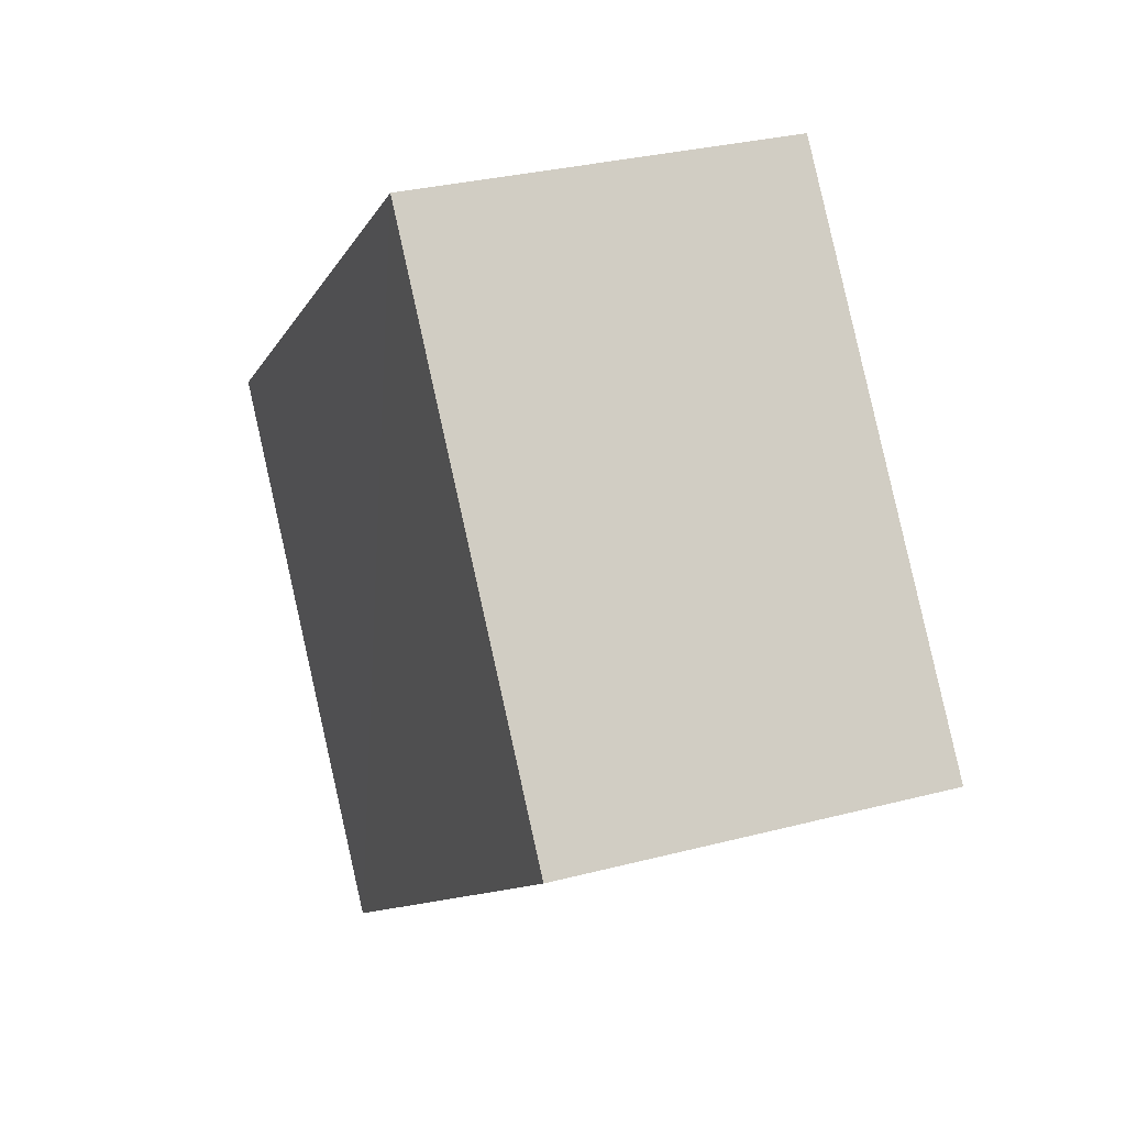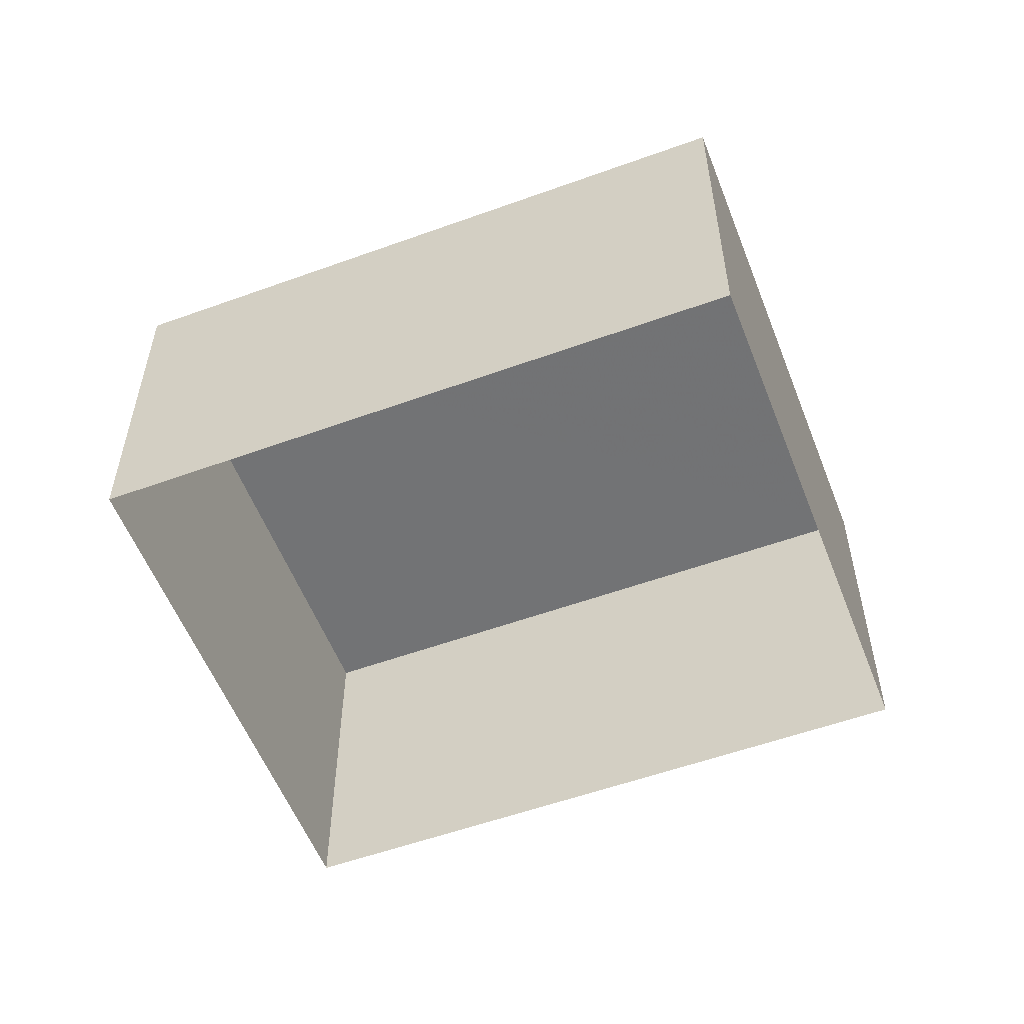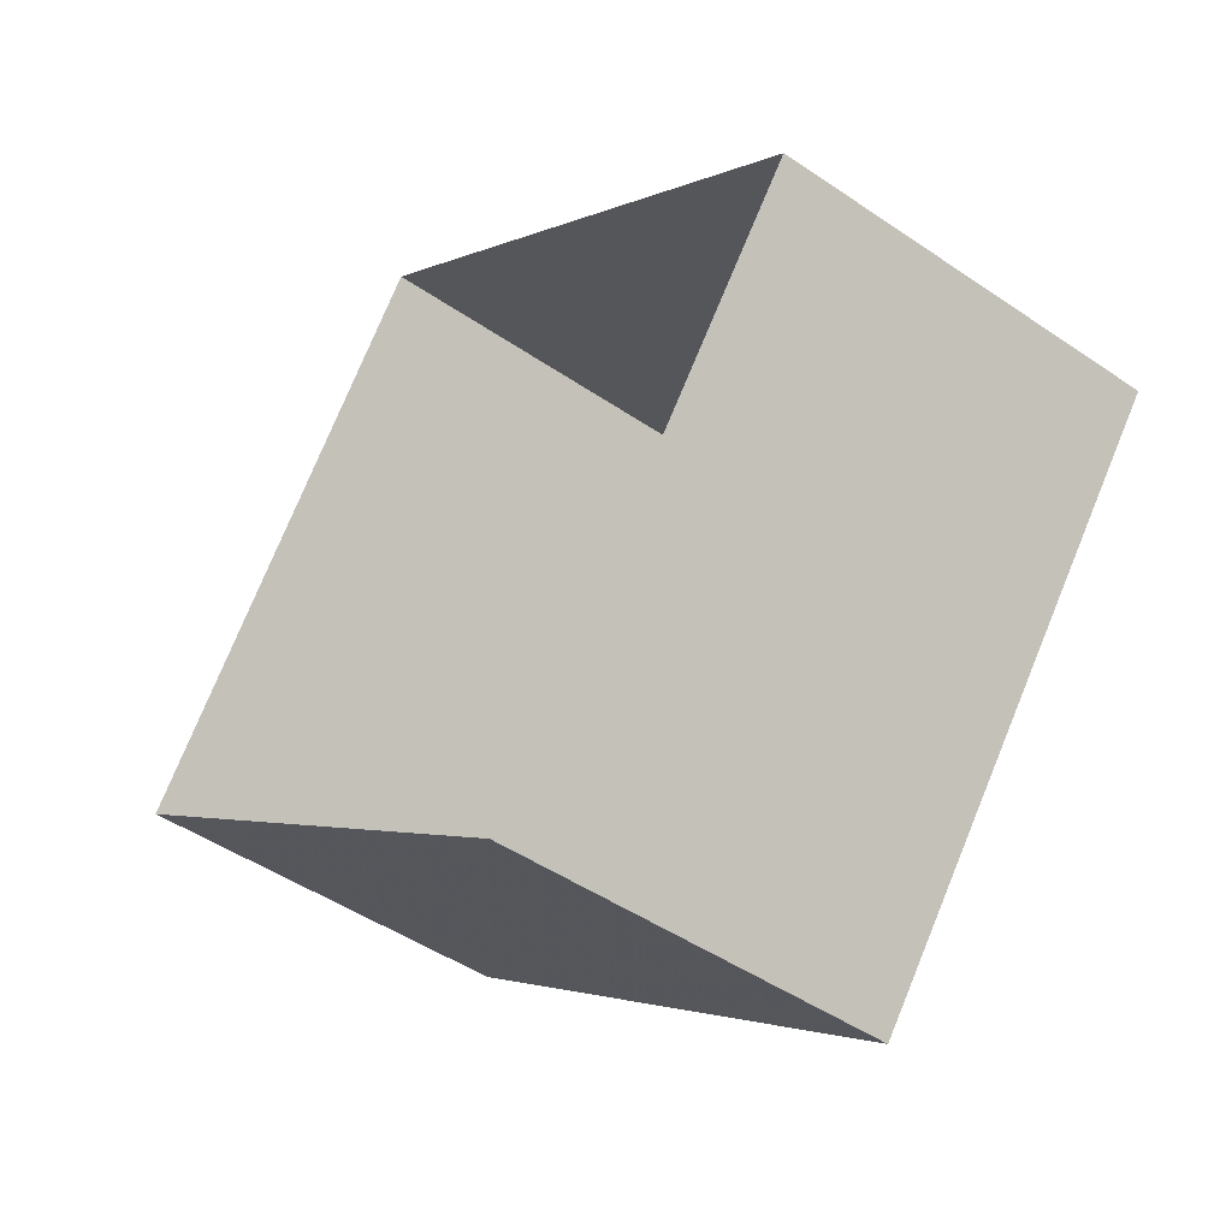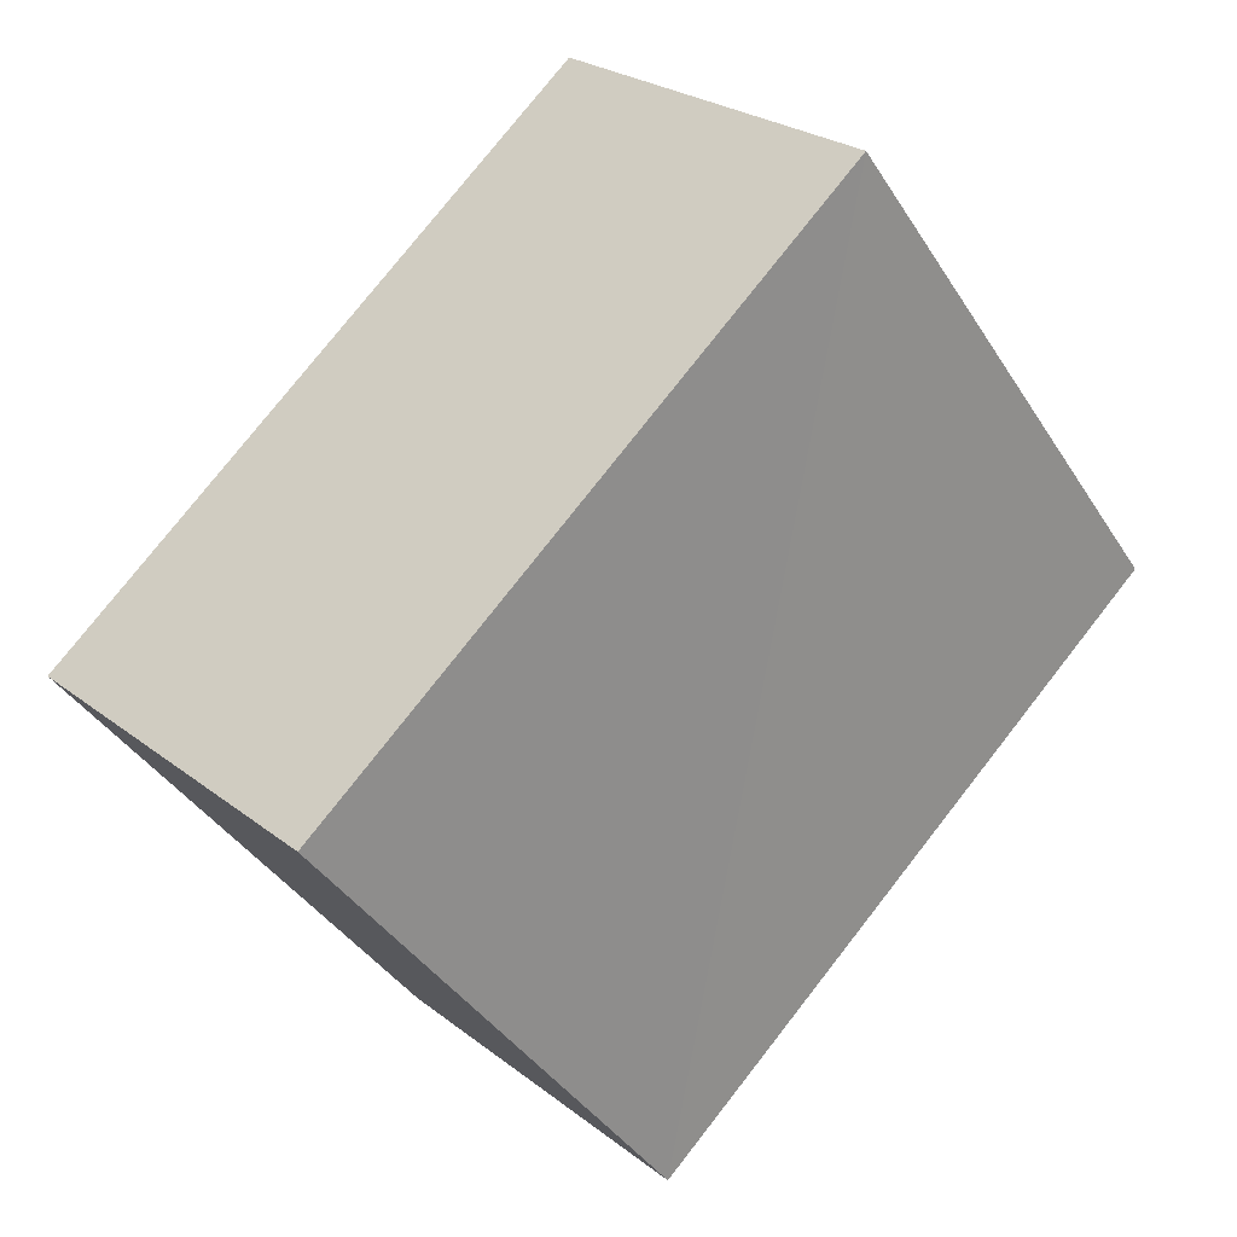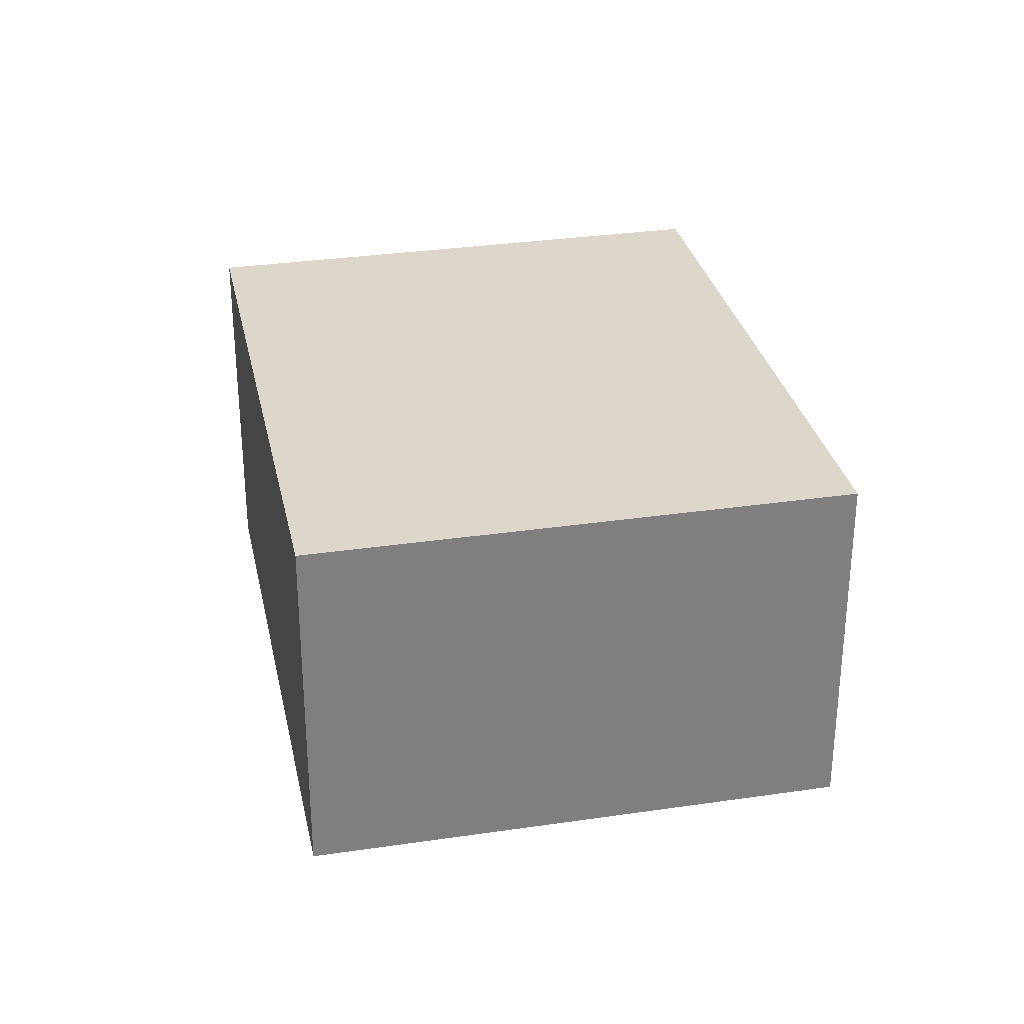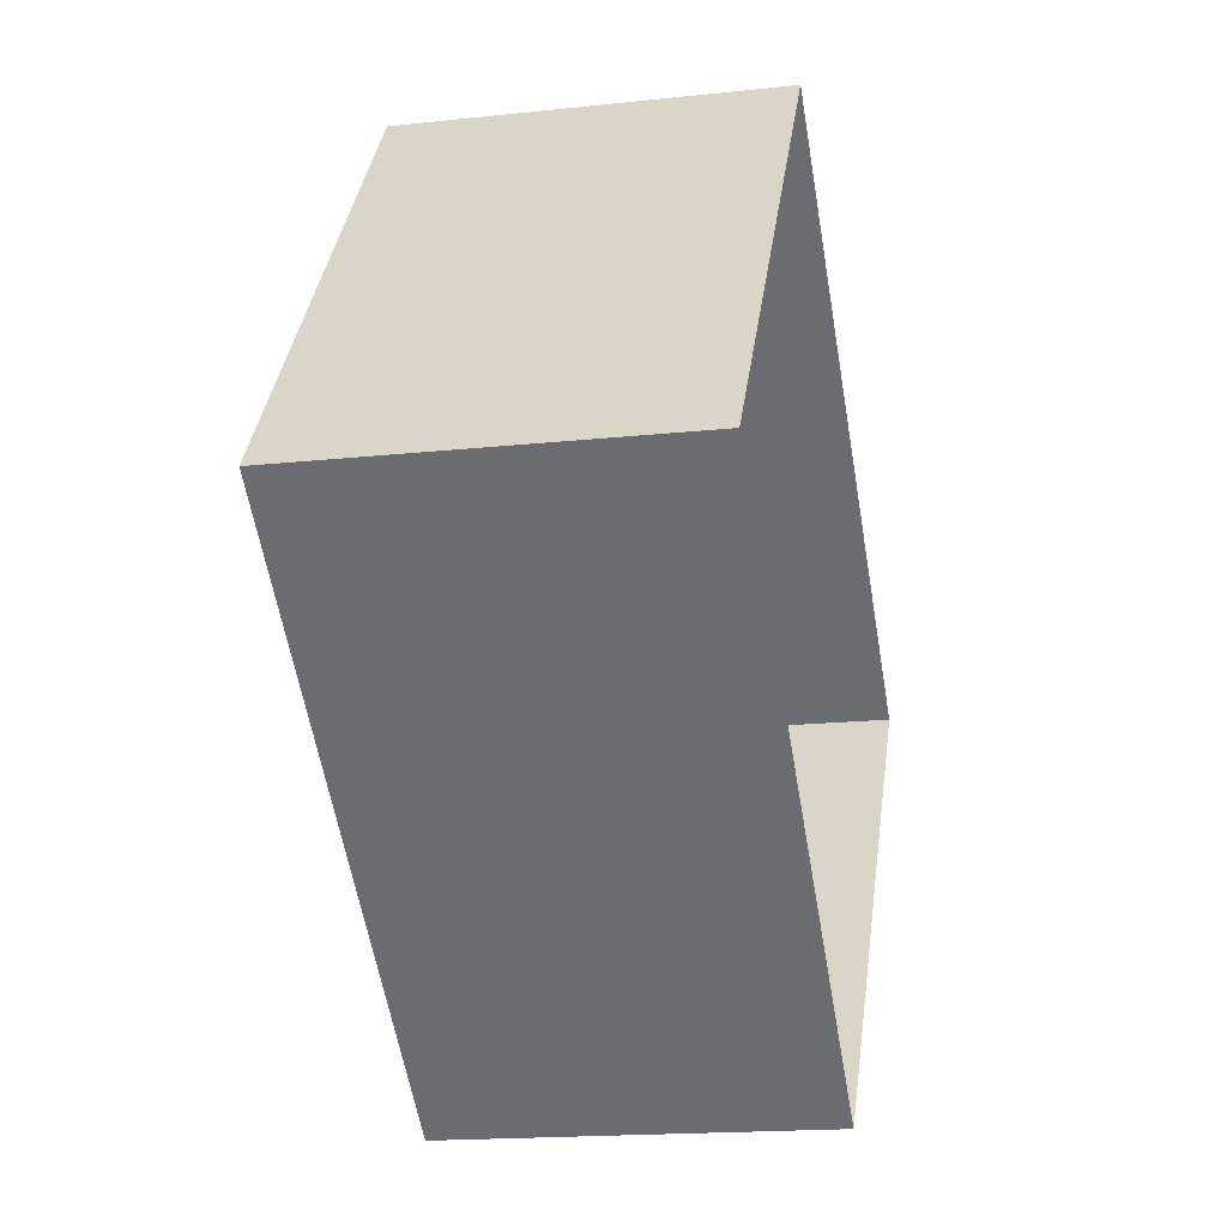
<metadata>
{"format":"obj","ext":"obj","renderer":"f3d","projection":"perspective","resolution":1024,"background":"white","views":[{"elev":30.5,"azim":69.3,"up":"+Y"},{"elev":-55.6,"azim":59.0,"up":"+Z"},{"elev":-47.4,"azim":-127.8,"up":"+Y"},{"elev":24.8,"azim":-38.6,"up":"+Y"},{"elev":30.7,"azim":-63.5,"up":"+Z"},{"elev":-17.1,"azim":102.0,"up":"+Y"}]}
</metadata>
<code>
v -2.242e+05 -1.285e+05 13.45
v -2.242e+05 -1.285e+05 13.45
v -2.242e+05 -1.285e+05 13.45
v -2.242e+05 -1.285e+05 13.45
v -2.242e+05 -1.285e+05 15.54
v -2.242e+05 -1.285e+05 15.54
v -2.242e+05 -1.285e+05 15.54
v -2.242e+05 -1.285e+05 15.54
f 1 2 3
f 4 1 3
f 5 6 7
f 8 5 7
f 6 4 3
f 7 6 3
f 8 3 2
f 8 7 3
f 6 1 4
f 6 5 1
f 5 2 1
f 5 8 2

</code>
